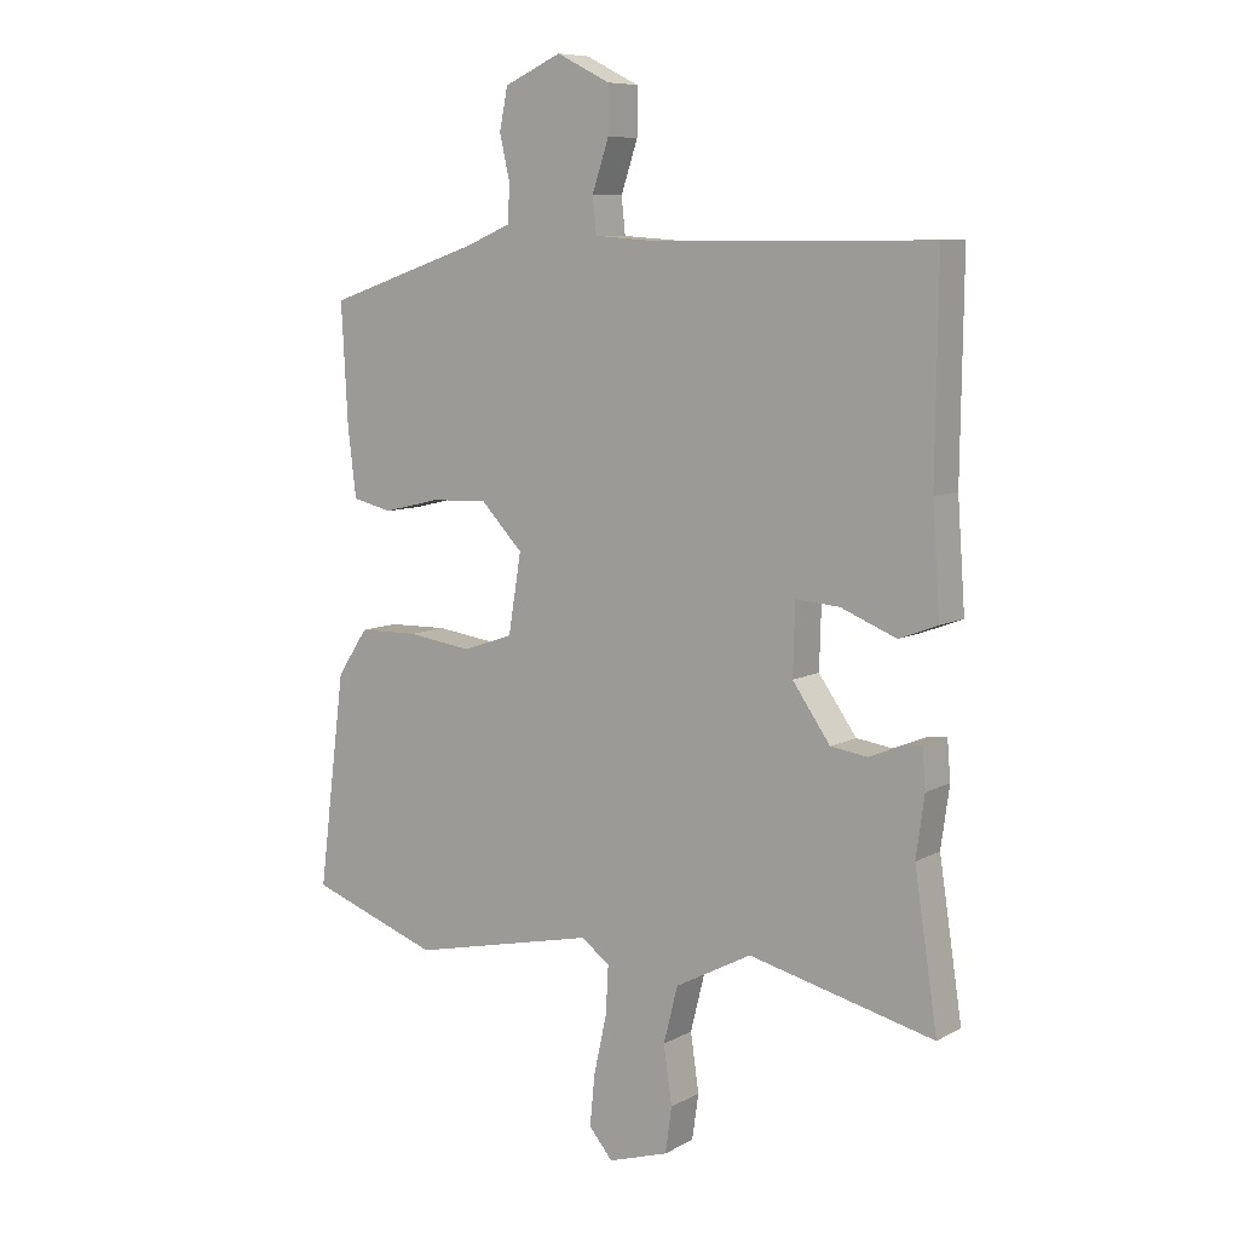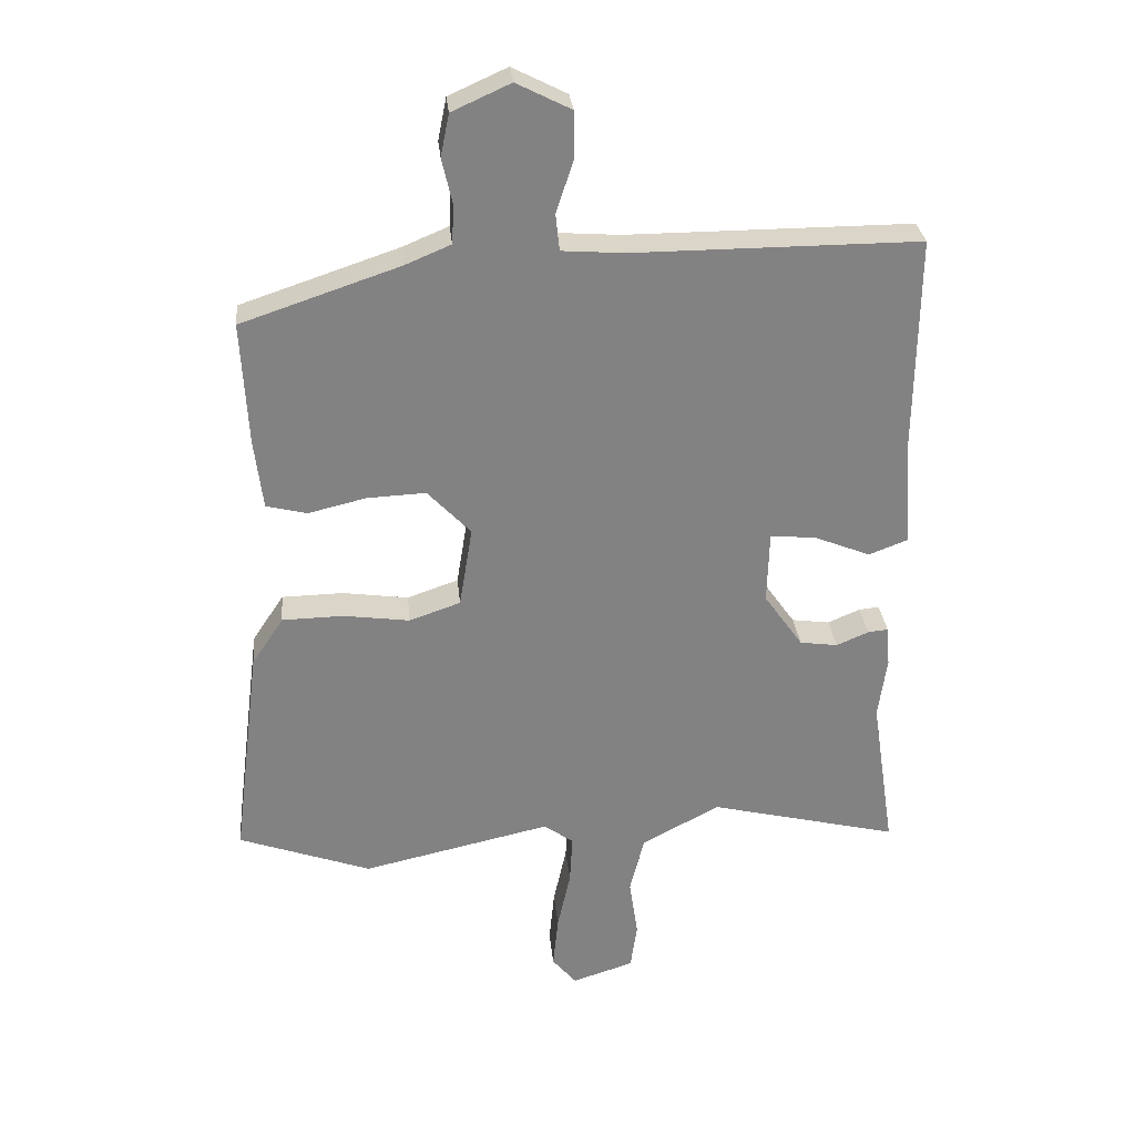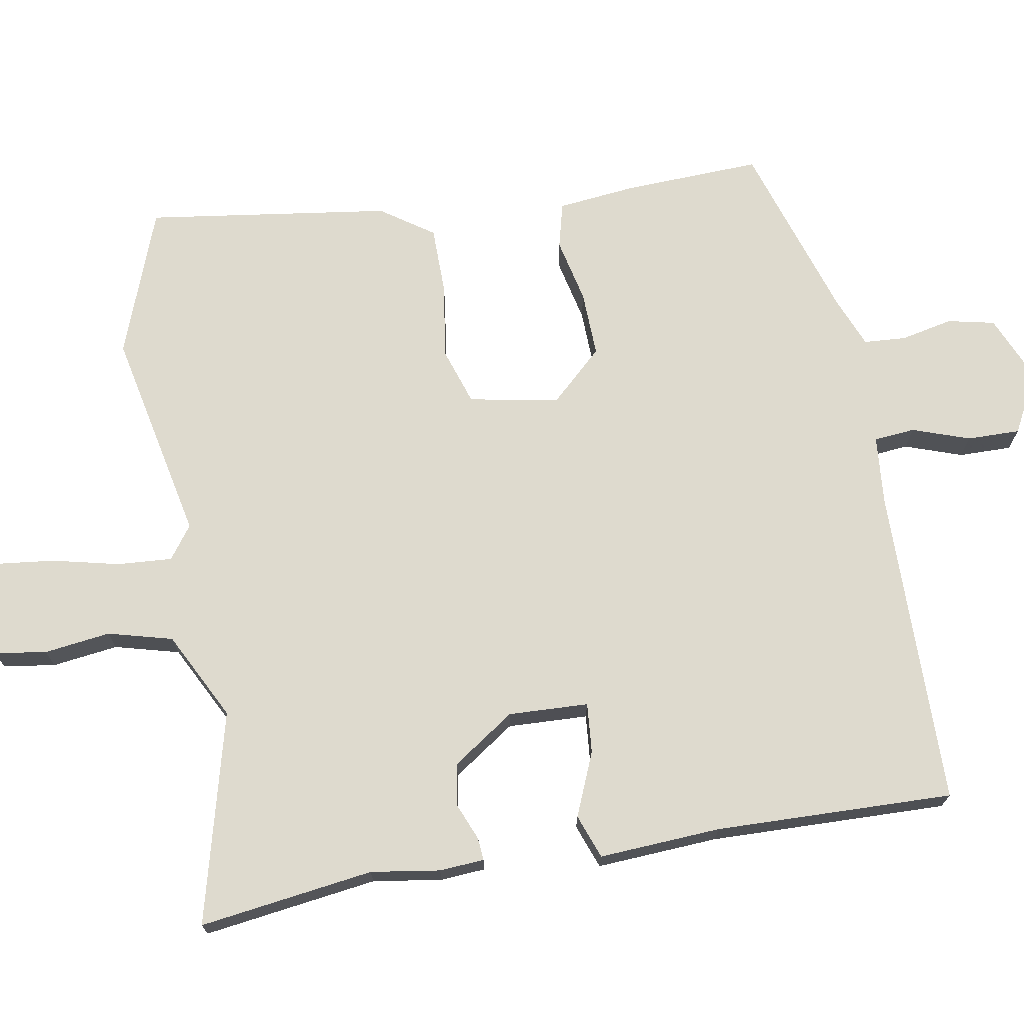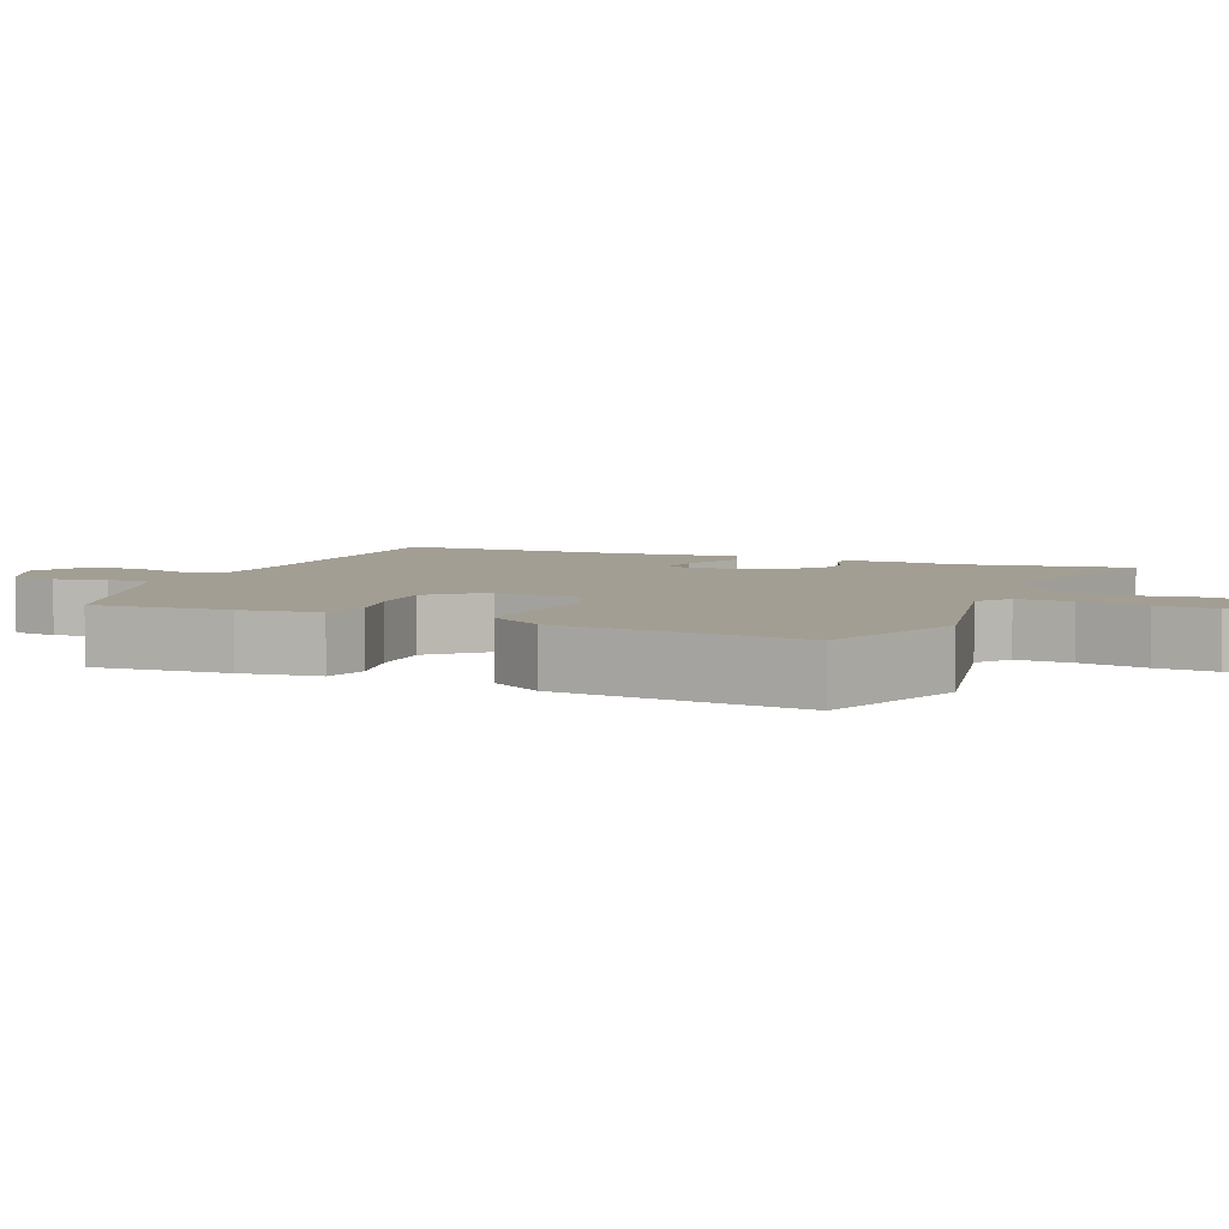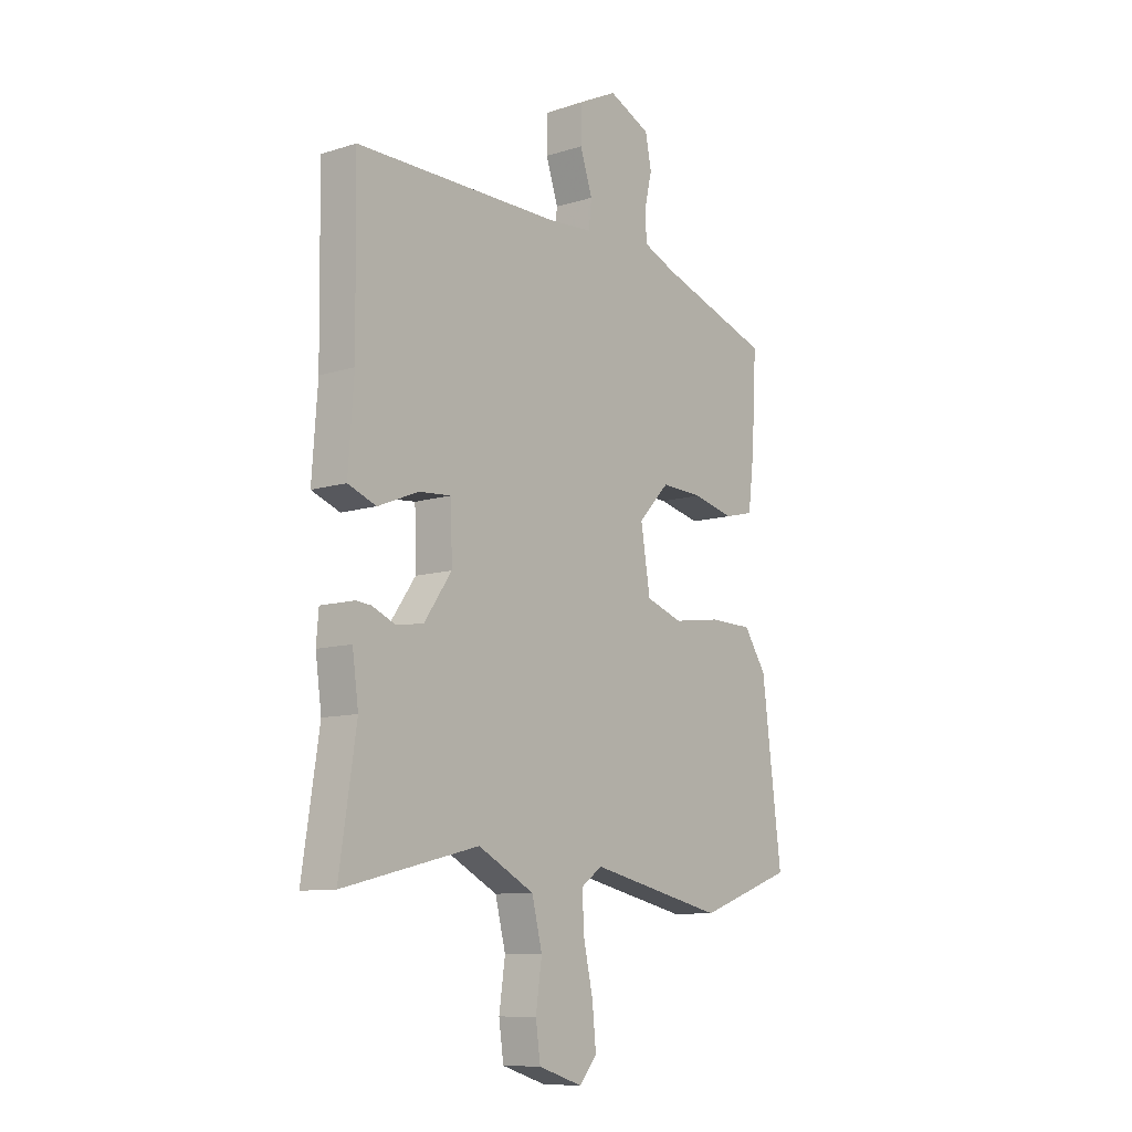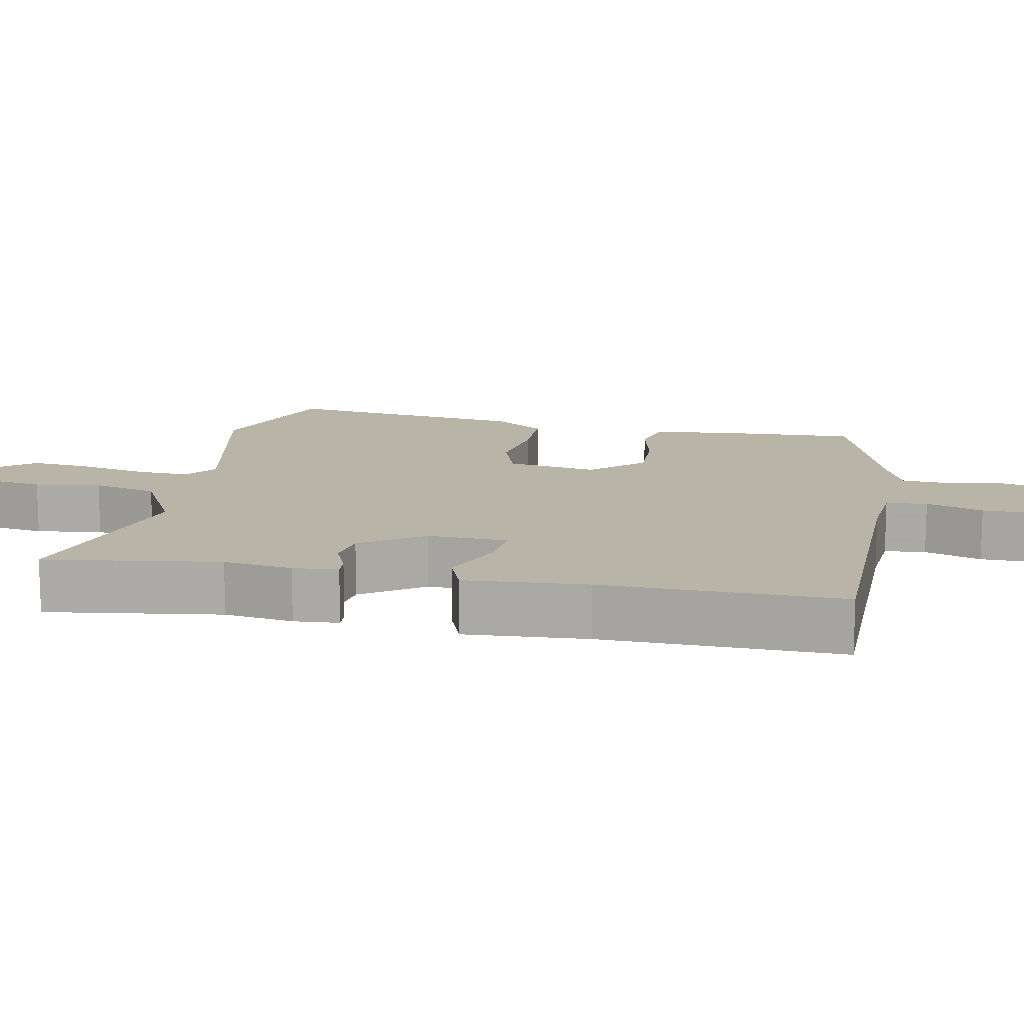
<metadata>
{"format":"obj","ext":"obj","renderer":"f3d","projection":"perspective","resolution":1024,"background":"white","views":[{"elev":8.3,"azim":-145.4,"up":"+Z"},{"elev":29.5,"azim":174.4,"up":"+Z"},{"elev":71.3,"azim":-99.1,"up":"+Y"},{"elev":5.2,"azim":113.0,"up":"+Y"},{"elev":-9.9,"azim":-51.3,"up":"+Z"},{"elev":13.2,"azim":-78.4,"up":"+Y"}]}
</metadata>
<code>
v 0.501 0.07 0.415
v 0.491 0.07 0.229
v 0.478 0.07 0.122
v 0.416 0.07 0.107
v 0.328 0.07 0.128
v 0.239 0.07 0.132
v 0.173 0.07 0.063
v 0.193 0.07 -0.06
v 0.271 0.07 -0.087
v 0.372 0.07 -0.073
v 0.465 0.07 -0.075
v 0.513 0.07 -0.147
v 0.555 0.07 -0.48
v 0.353 0.07 -0.552
v 0.065 0.07 -0.488
v 0.02 0.07 -0.52
v 0.024 0.07 -0.595
v 0.044 0.07 -0.686
v 0.052 0.07 -0.767
v 0.015 0.07 -0.811
v -0.079 0.07 -0.781
v -0.089 0.07 -0.71
v -0.076 0.07 -0.62
v -0.098 0.07 -0.532
v -0.217 0.07 -0.469
v -0.506 0.07 -0.539
v -0.47 0.07 -0.302
v -0.483 0.07 -0.208
v -0.478 0.07 -0.147
v -0.447 0.07 -0.15
v -0.398 0.07 -0.171
v -0.34 0.07 -0.163
v -0.281 0.07 -0.079
v -0.284 0.07 0.03
v -0.352 0.07 0.025
v -0.439 0.07 -0.01
v -0.499 0.07 0.013
v -0.487 0.07 0.179
v -0.491 0.07 0.503
v -0.057 0.07 0.502
v 0.039 0.07 0.509
v 0.045 0.07 0.565
v 0.019 0.07 0.643
v 0.019 0.07 0.715
v 0.102 0.07 0.757
v 0.191 0.07 0.717
v 0.204 0.07 0.653
v 0.188 0.07 0.583
v 0.191 0.07 0.525
v 0.26 0.07 0.496
v 0.501 0 0.415
v 0.491 0 0.229
v 0.478 0 0.122
v 0.416 0 0.107
v 0.328 0 0.128
v 0.239 0 0.132
v 0.173 0 0.063
v 0.193 0 -0.06
v 0.271 0 -0.087
v 0.372 0 -0.073
v 0.465 0 -0.075
v 0.513 0 -0.147
v 0.555 0 -0.48
v 0.353 0 -0.552
v 0.065 0 -0.488
v 0.02 0 -0.52
v 0.024 0 -0.595
v 0.044 0 -0.686
v 0.052 0 -0.767
v 0.015 0 -0.811
v -0.079 0 -0.781
v -0.089 0 -0.71
v -0.076 0 -0.62
v -0.098 0 -0.532
v -0.217 0 -0.469
v -0.506 0 -0.539
v -0.47 0 -0.302
v -0.483 0 -0.208
v -0.478 0 -0.147
v -0.447 0 -0.15
v -0.398 0 -0.171
v -0.34 0 -0.163
v -0.281 0 -0.079
v -0.284 0 0.03
v -0.352 0 0.025
v -0.439 0 -0.01
v -0.499 0 0.013
v -0.487 0 0.179
v -0.491 0 0.503
v -0.057 0 0.502
v 0.039 0 0.509
v 0.045 0 0.565
v 0.019 0 0.643
v 0.019 0 0.715
v 0.102 0 0.757
v 0.191 0 0.717
v 0.204 0 0.653
v 0.188 0 0.583
v 0.191 0 0.525
v 0.26 0 0.496
f 46 47 48
f 45 46 48
f 44 45 48
f 43 44 48
f 42 43 48
f 41 42 48 49
f 38 39 40
f 38 40 41
f 37 38 41
f 36 37 41
f 35 36 41
f 41 49 50
f 35 41 50
f 34 35 50
f 29 30 31
f 28 29 31
f 27 28 31
f 27 31 32
f 26 27 32
f 25 26 32
f 24 25 32 33
f 21 22 23
f 20 21 23
f 19 20 23
f 18 19 23
f 17 18 23
f 16 17 23 24
f 24 33 34
f 16 24 34
f 15 16 34
f 13 14 15
f 12 13 15
f 11 12 15
f 10 11 15
f 9 10 15
f 3 4 5
f 2 3 5
f 1 2 5
f 50 1 5
f 50 5 6
f 34 50 6 7
f 8 9 15 34
f 7 8 34
f 98 97 96
f 98 96 95
f 98 95 94
f 98 94 93
f 98 93 92
f 99 98 92 91
f 90 89 88
f 91 90 88
f 91 88 87
f 91 87 86
f 91 86 85
f 100 99 91
f 100 91 85
f 100 85 84
f 81 80 79
f 81 79 78
f 81 78 77
f 82 81 77
f 82 77 76
f 82 76 75
f 83 82 75 74
f 73 72 71
f 73 71 70
f 73 70 69
f 73 69 68
f 73 68 67
f 74 73 67 66
f 84 83 74
f 84 74 66
f 84 66 65
f 65 64 63
f 65 63 62
f 65 62 61
f 65 61 60
f 65 60 59
f 55 54 53
f 55 53 52
f 55 52 51
f 55 51 100
f 56 55 100
f 57 56 100 84
f 84 65 59 58
f 84 58 57
f 1 51 52 2
f 2 52 53 3
f 3 53 54 4
f 4 54 55 5
f 5 55 56 6
f 6 56 57 7
f 7 57 58 8
f 8 58 59 9
f 9 59 60 10
f 10 60 61 11
f 11 61 62 12
f 12 62 63 13
f 13 63 64 14
f 14 64 65 15
f 15 65 66 16
f 16 66 67 17
f 17 67 68 18
f 18 68 69 19
f 19 69 70 20
f 20 70 71 21
f 21 71 72 22
f 22 72 73 23
f 23 73 74 24
f 24 74 75 25
f 25 75 76 26
f 26 76 77 27
f 27 77 78 28
f 28 78 79 29
f 29 79 80 30
f 30 80 81 31
f 31 81 82 32
f 32 82 83 33
f 33 83 84 34
f 34 84 85 35
f 35 85 86 36
f 36 86 87 37
f 37 87 88 38
f 38 88 89 39
f 39 89 90 40
f 40 90 91 41
f 41 91 92 42
f 42 92 93 43
f 43 93 94 44
f 44 94 95 45
f 45 95 96 46
f 46 96 97 47
f 47 97 98 48
f 48 98 99 49
f 49 99 100 50
f 50 100 51 1

</code>
